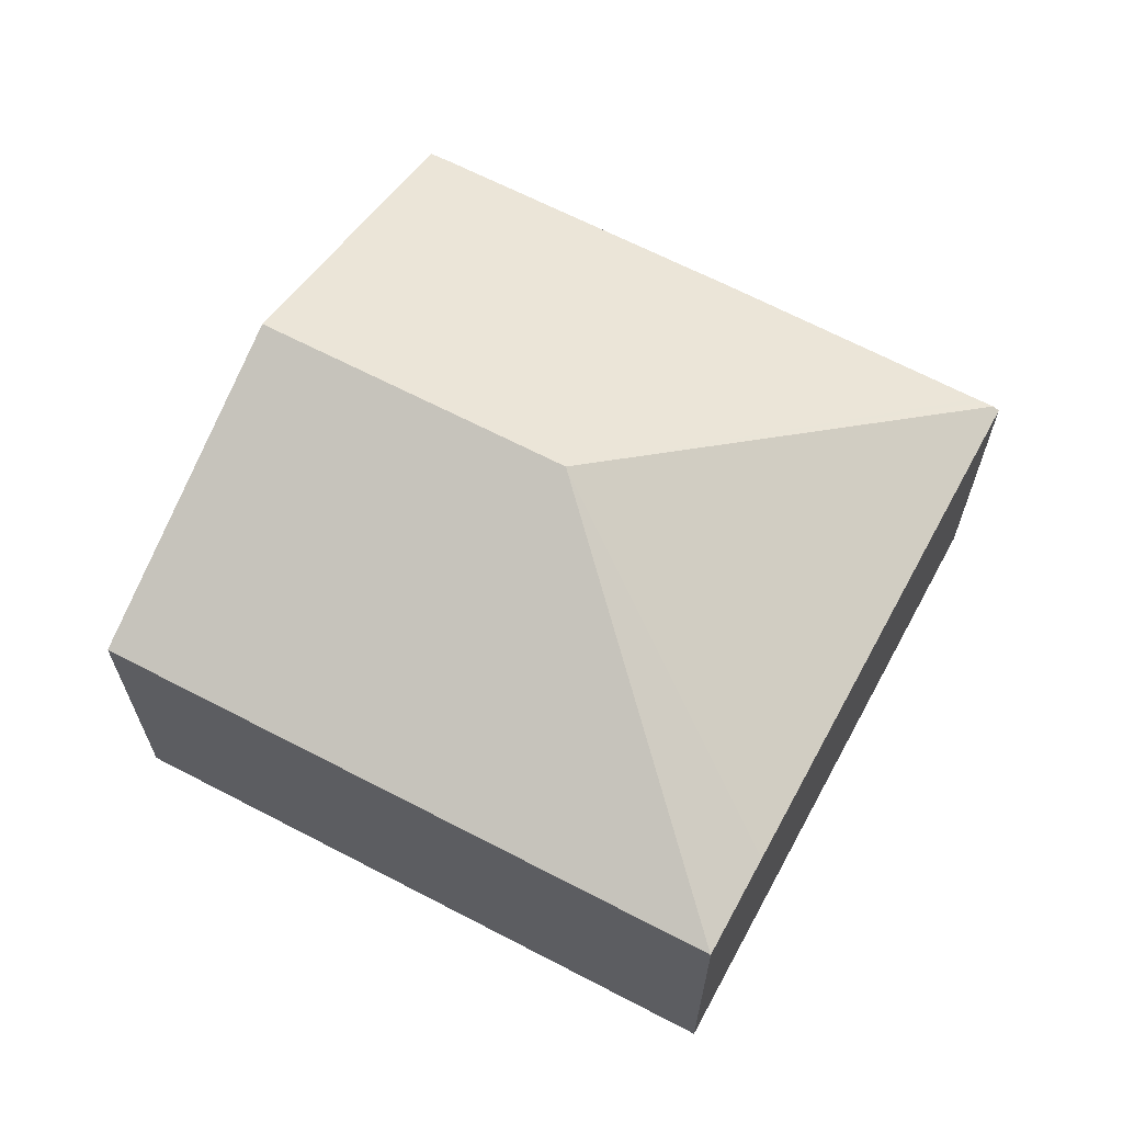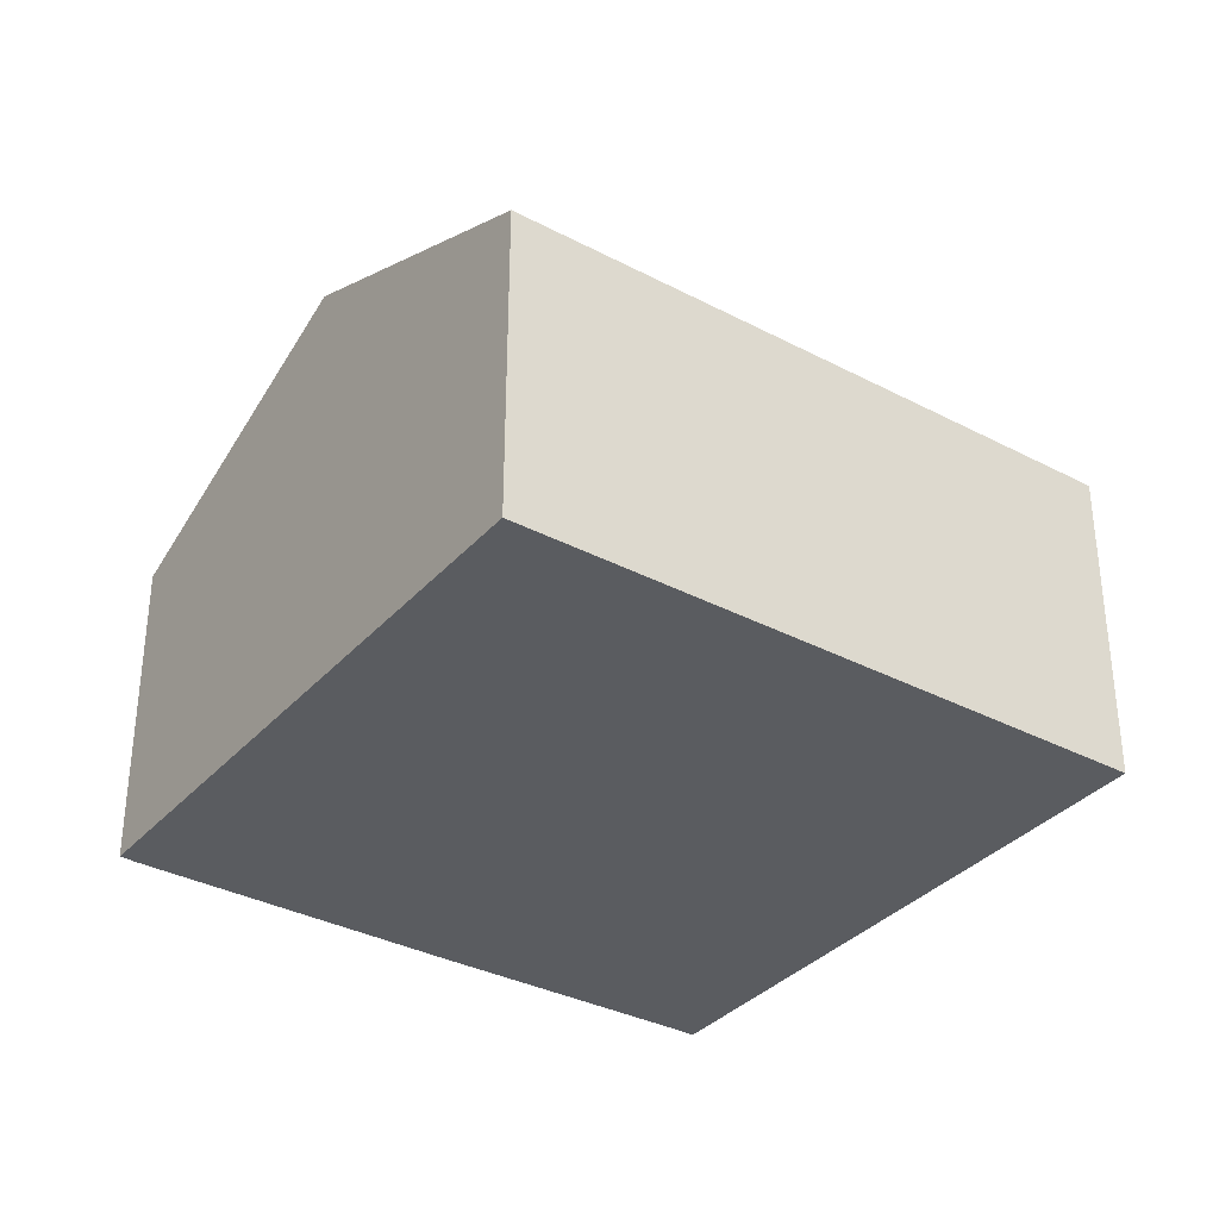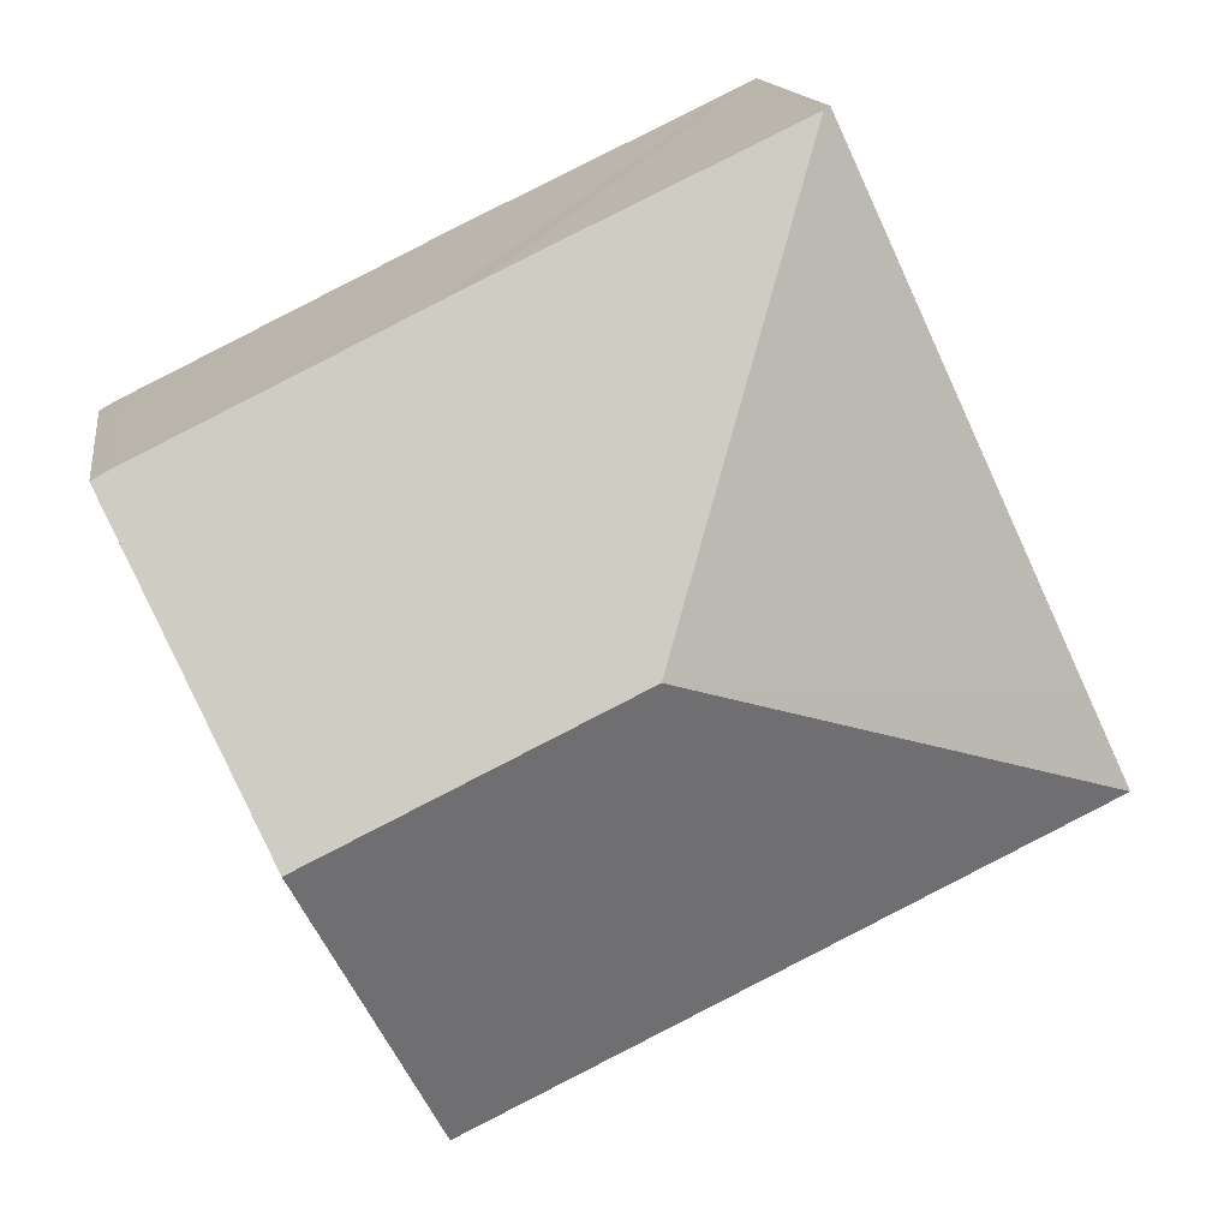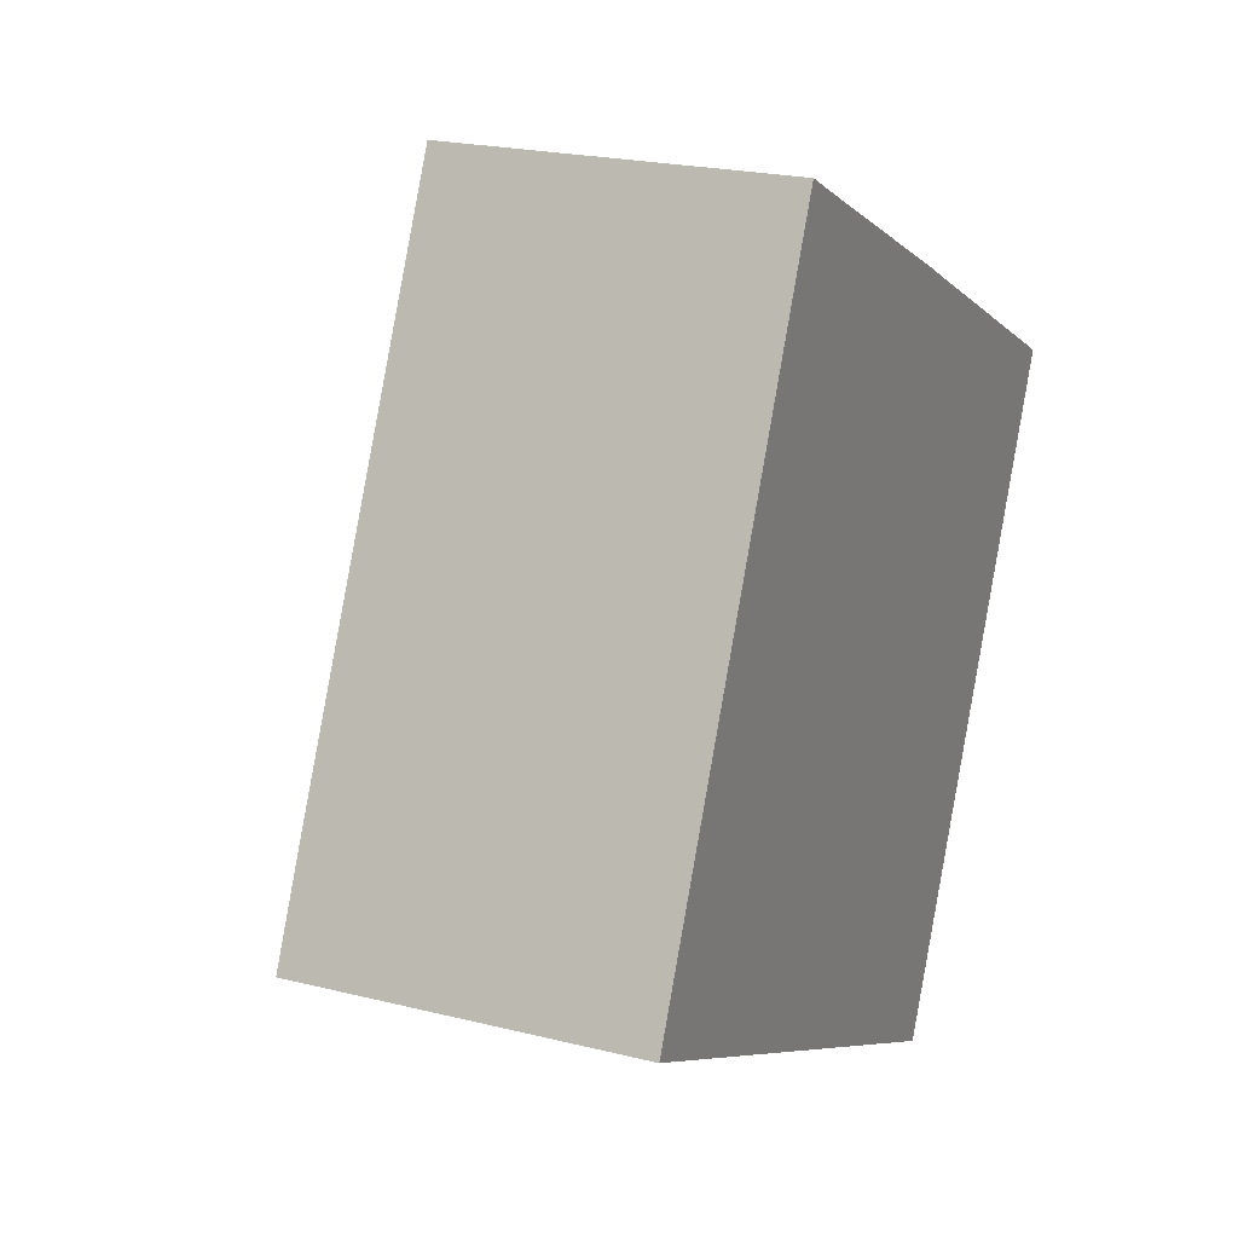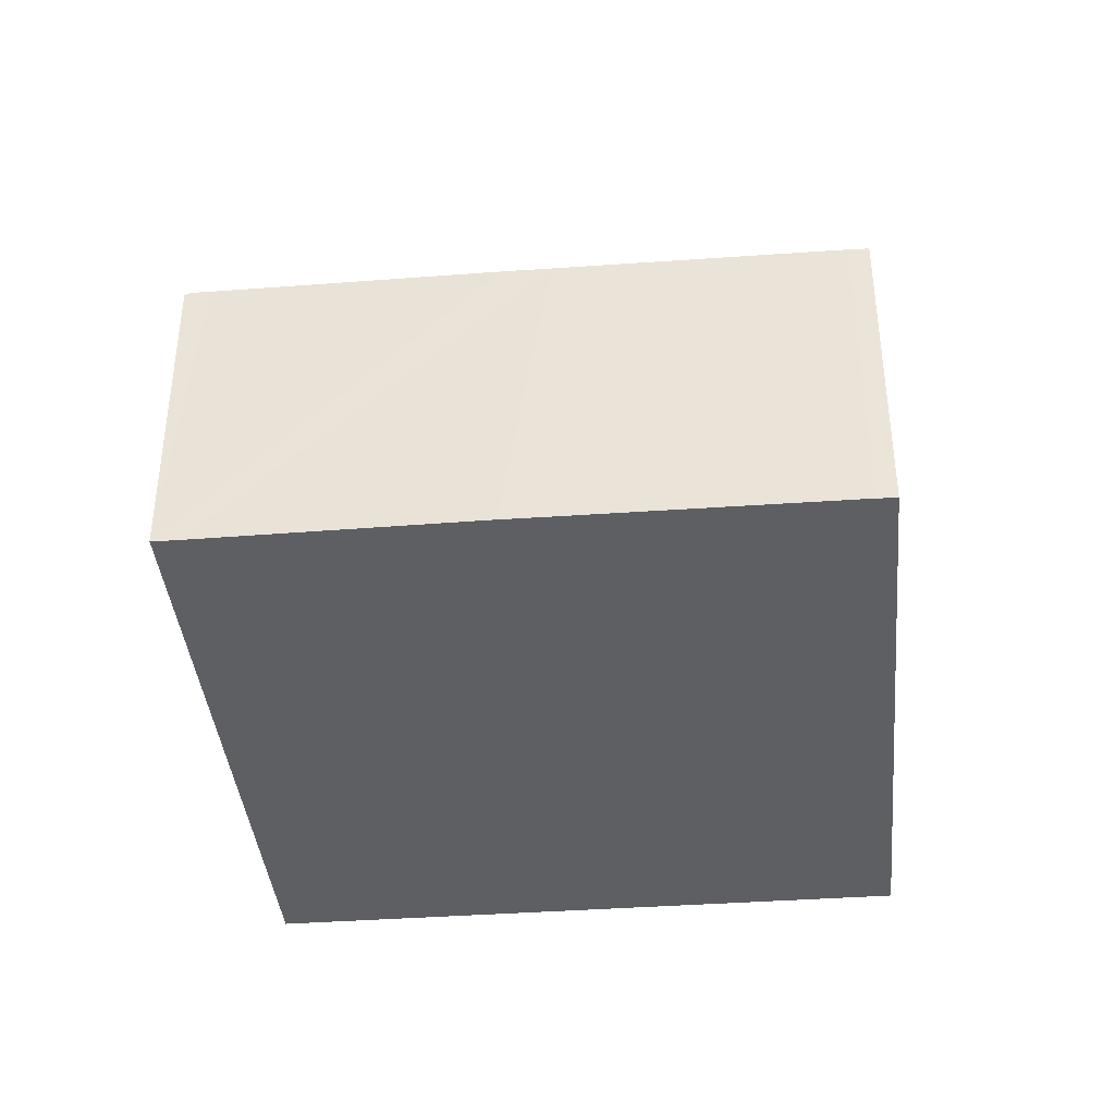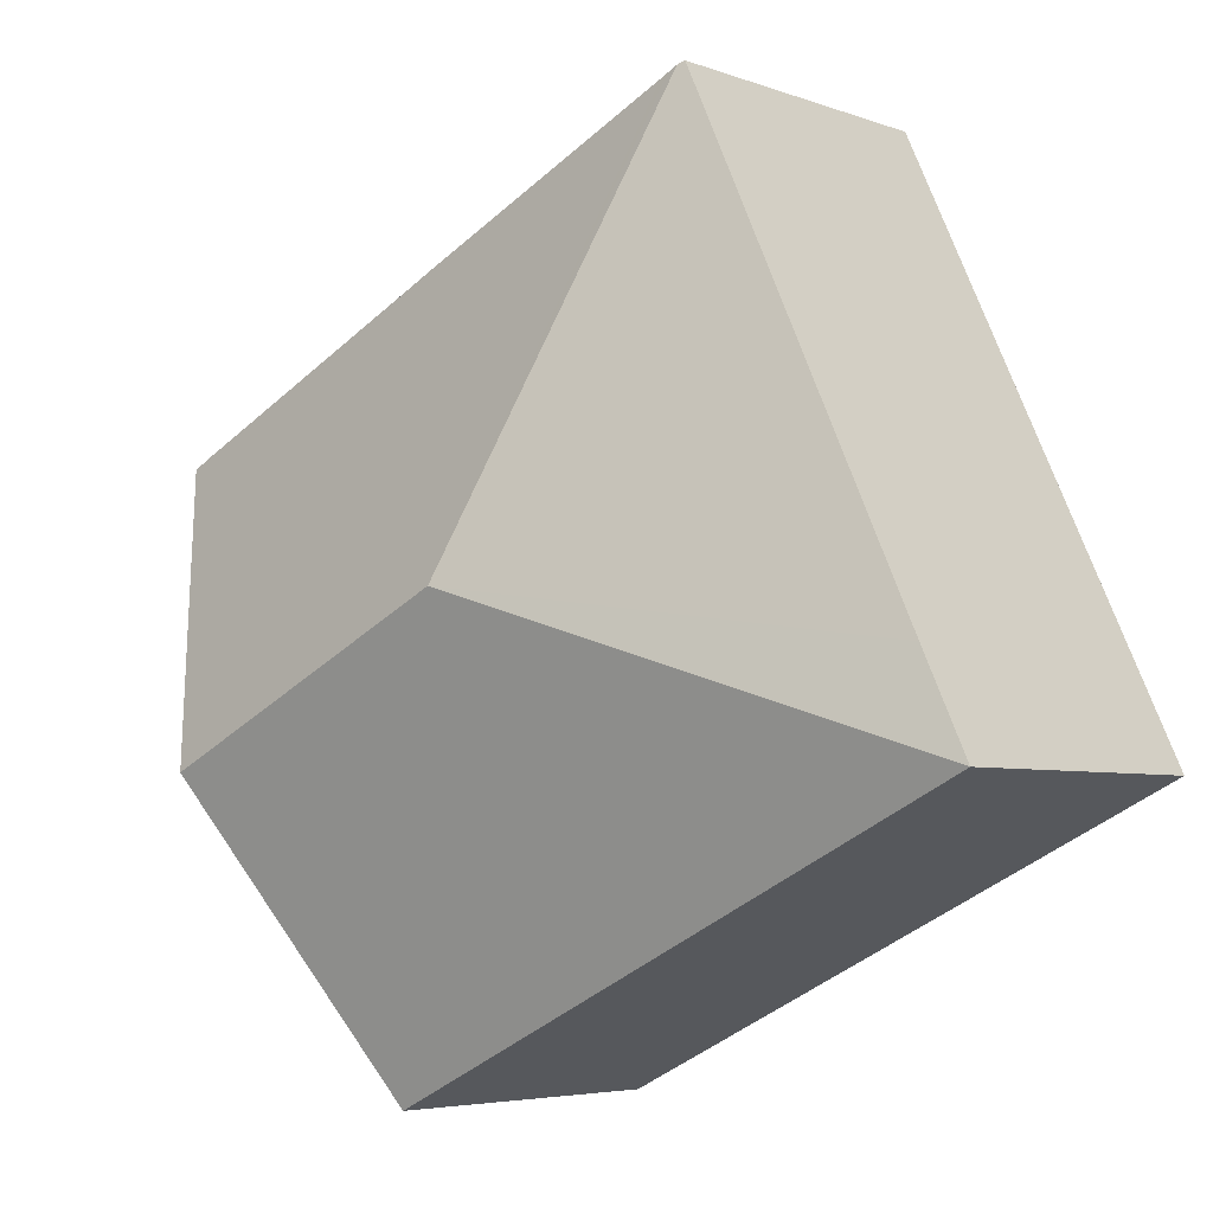
<metadata>
{"format":"obj","ext":"obj","renderer":"f3d","projection":"perspective","resolution":1024,"background":"white","views":[{"elev":66.0,"azim":-126.5,"up":"+Y"},{"elev":-34.3,"azim":170.5,"up":"+Y"},{"elev":14.3,"azim":171.8,"up":"+Z"},{"elev":21.4,"azim":-65.9,"up":"+Z"},{"elev":-40.0,"azim":30.9,"up":"+Y"},{"elev":-4.9,"azim":-139.2,"up":"+Z"}]}
</metadata>
<code>
v  2.679 2.93 5.347
v  3.983 4.183 1.404
v  2.587 2.93 5.392
v  2.747 2.93 5.313
v  5.121 2.92 4.191
v  5.519 2.921 3.995
v  6.756 4.183 0.06
v  7.879 2.923 2.845
v  8.045 2.926 2.756
v  0 2.921 1.789e-16
v  5.461 2.921 -2.647
v  0.413 2.923 0.884
v  2.531 2.904 5.419
v  0 0 0
v  2.531 -3.318e-16 5.419
v  0.413 -5.413e-17 0.884
v  2.587 -3.302e-16 5.392
v  2.679 -3.274e-16 5.347
v  2.747 -3.253e-16 5.313
v  5.121 -2.566e-16 4.191
v  5.519 -2.446e-16 3.995
v  7.879 -1.742e-16 2.845
v  8.045 -1.688e-16 2.756
v  6.756 -3.674e-18 0.06
v  5.461 1.621e-16 -2.647
g defaultobject
f 1 2 3
f 2 1 4
f 2 4 5
f 2 5 6
f 2 6 7
f 7 6 8
f 7 8 9
f 10 7 11
f 7 10 2
f 12 2 10
f 2 12 13
f 2 13 3
f 14 12 10
f 12 14 13
f 13 14 15
f 15 14 16
f 15 3 13
f 3 15 1
f 1 15 4
f 4 15 5
f 5 15 6
f 6 15 17
f 6 17 18
f 6 18 19
f 6 19 20
f 6 20 8
f 8 20 21
f 8 21 22
f 8 23 9
f 23 8 22
f 23 7 9
f 7 23 11
f 11 23 24
f 11 24 25
f 25 10 11
f 10 25 14
f 25 16 14
f 16 25 15
f 15 25 18
f 18 25 19
f 19 25 20
f 20 25 24
f 20 24 21
f 21 24 22
f 22 24 23

</code>
